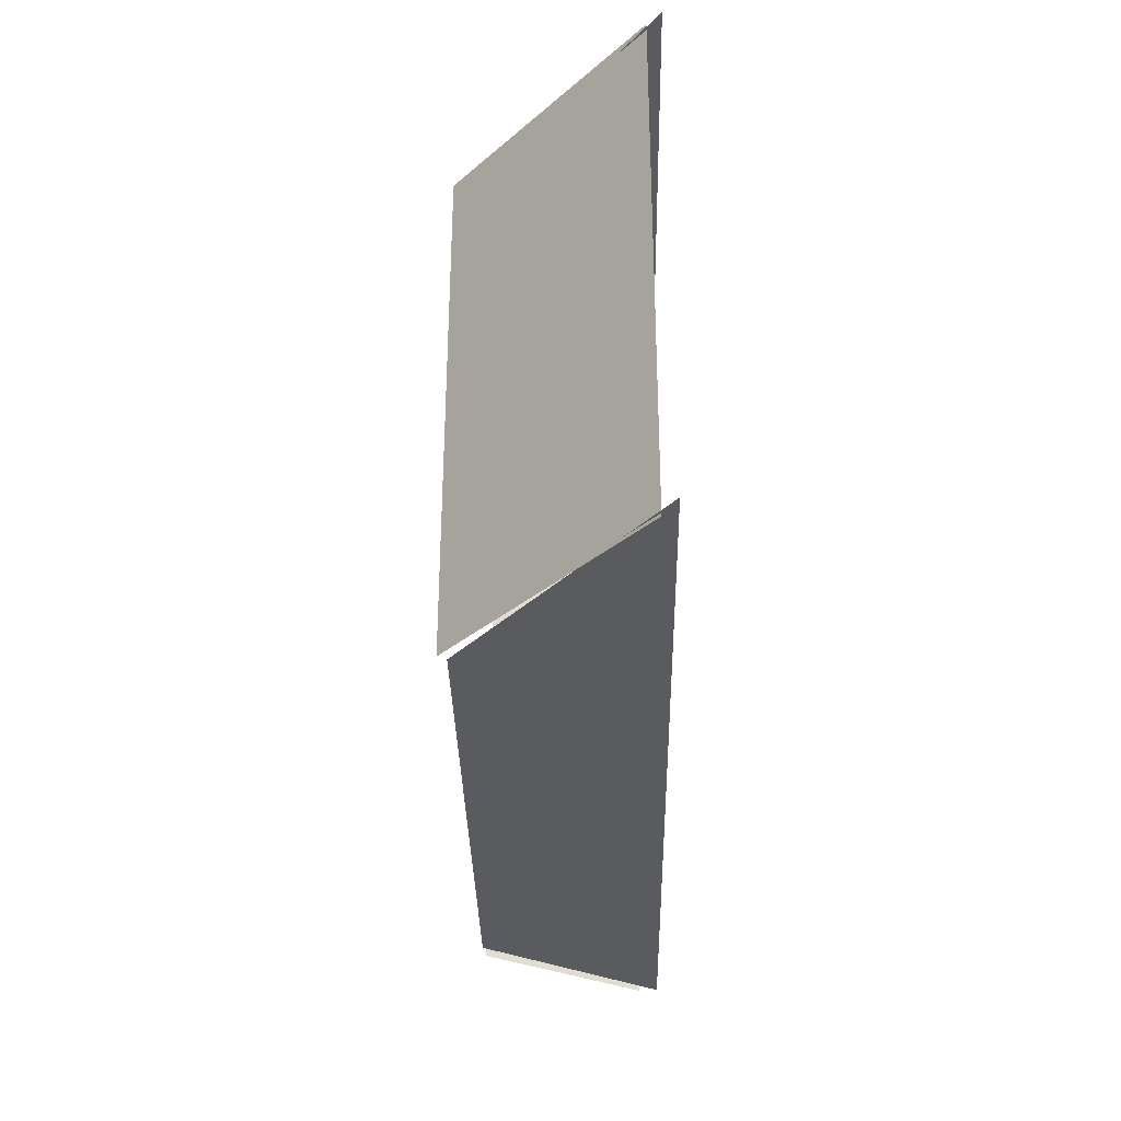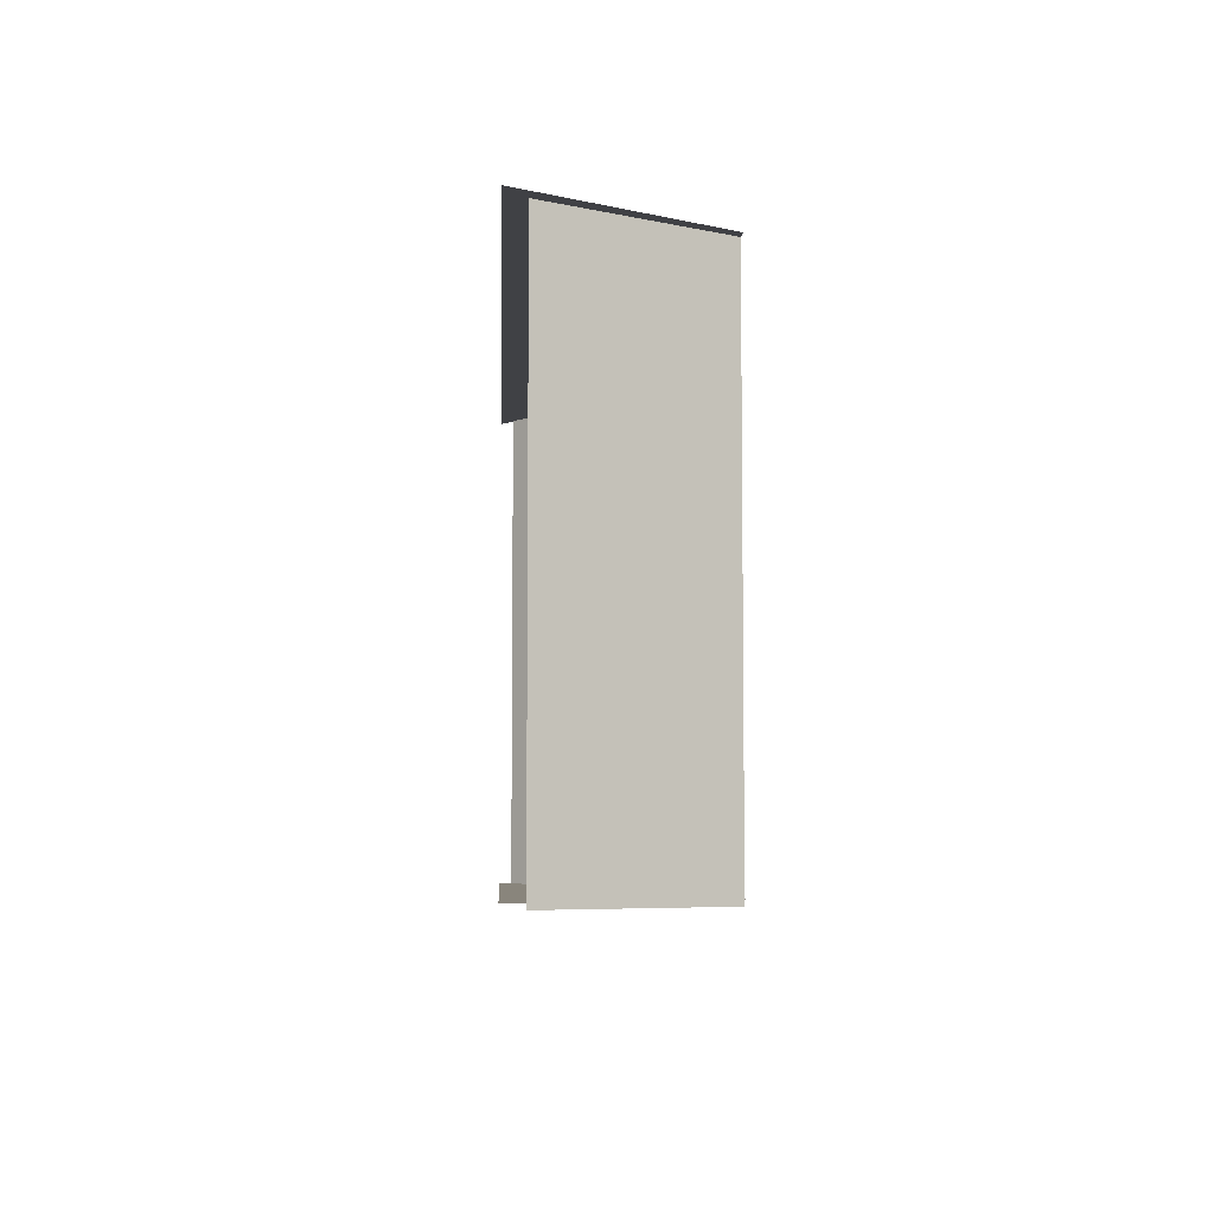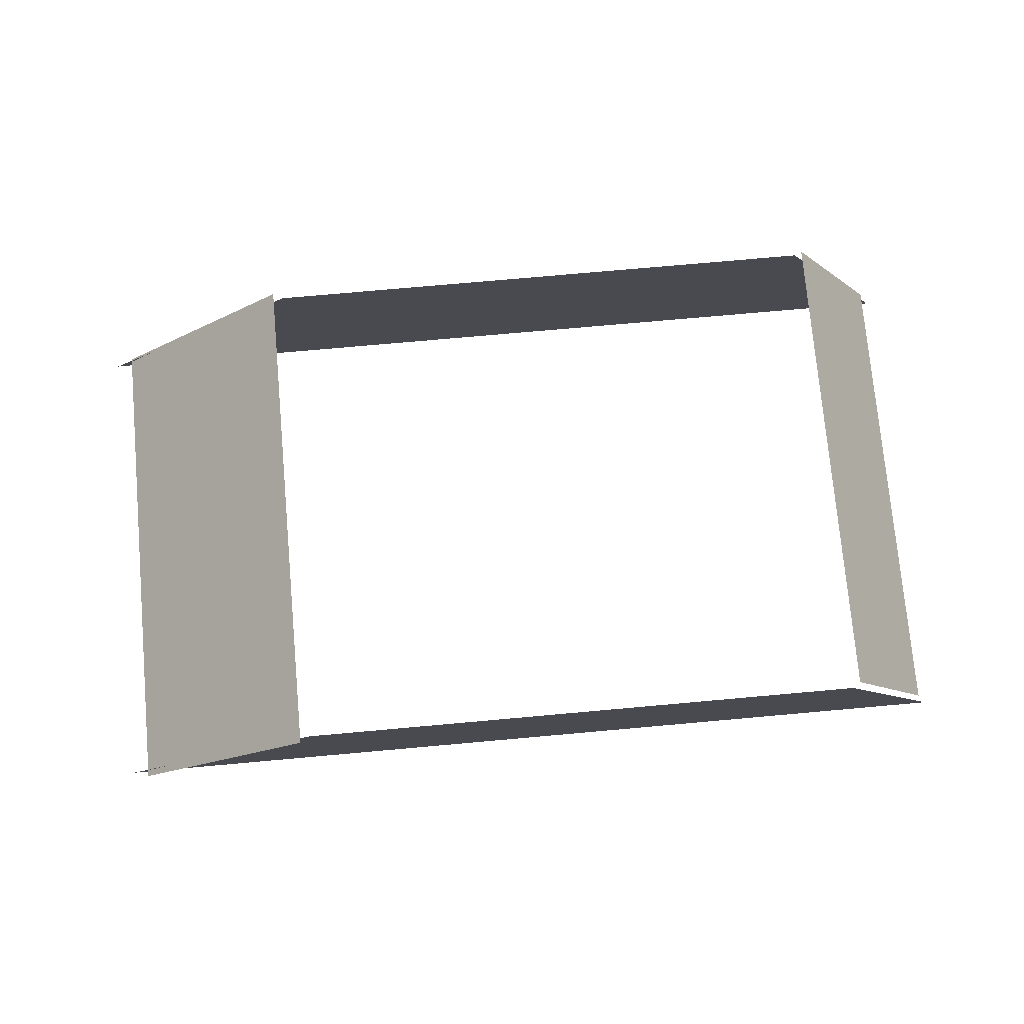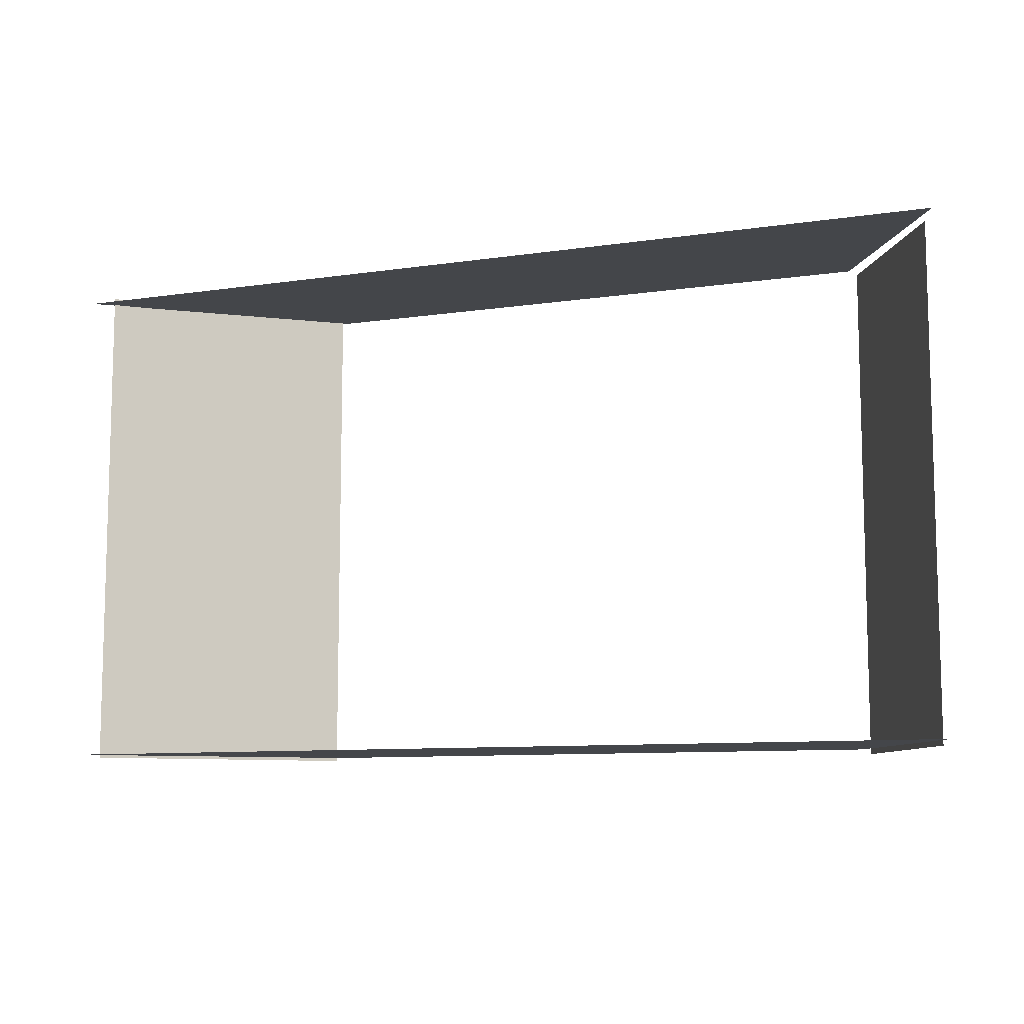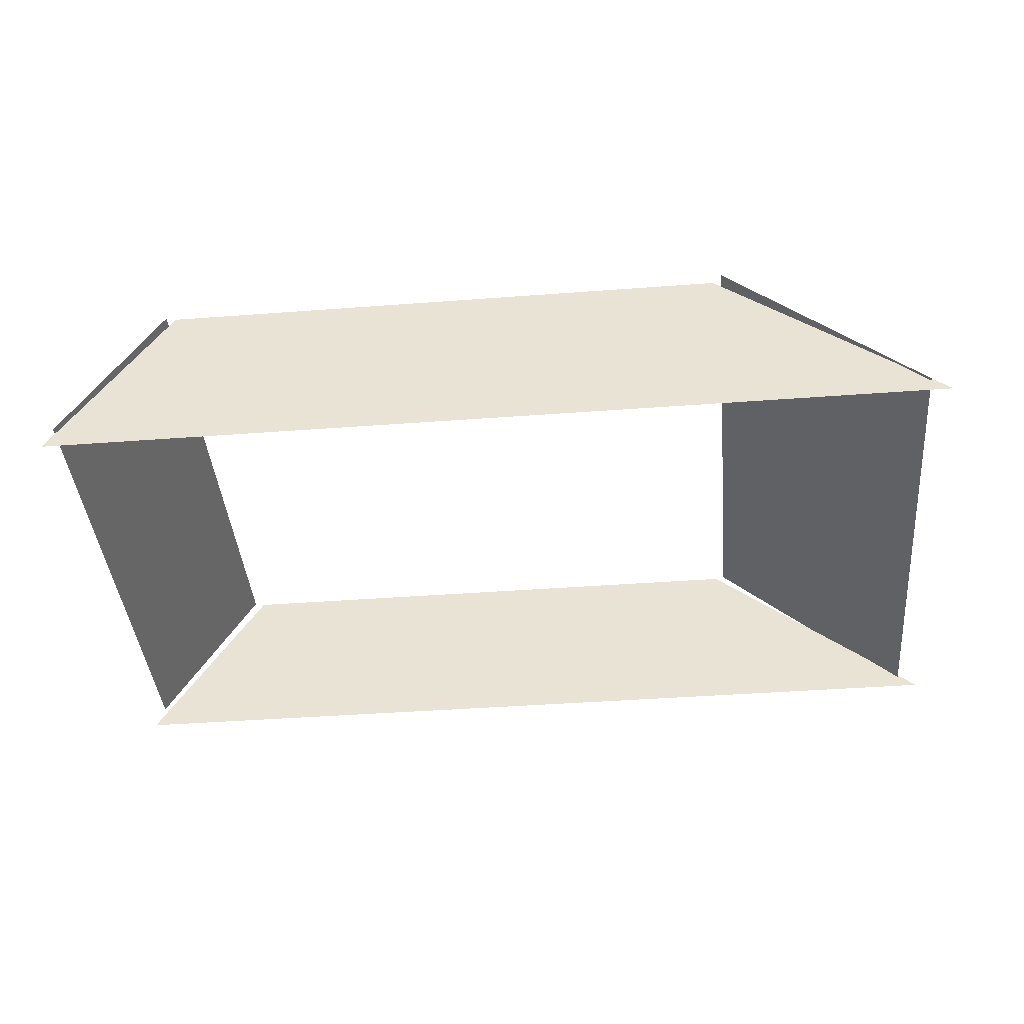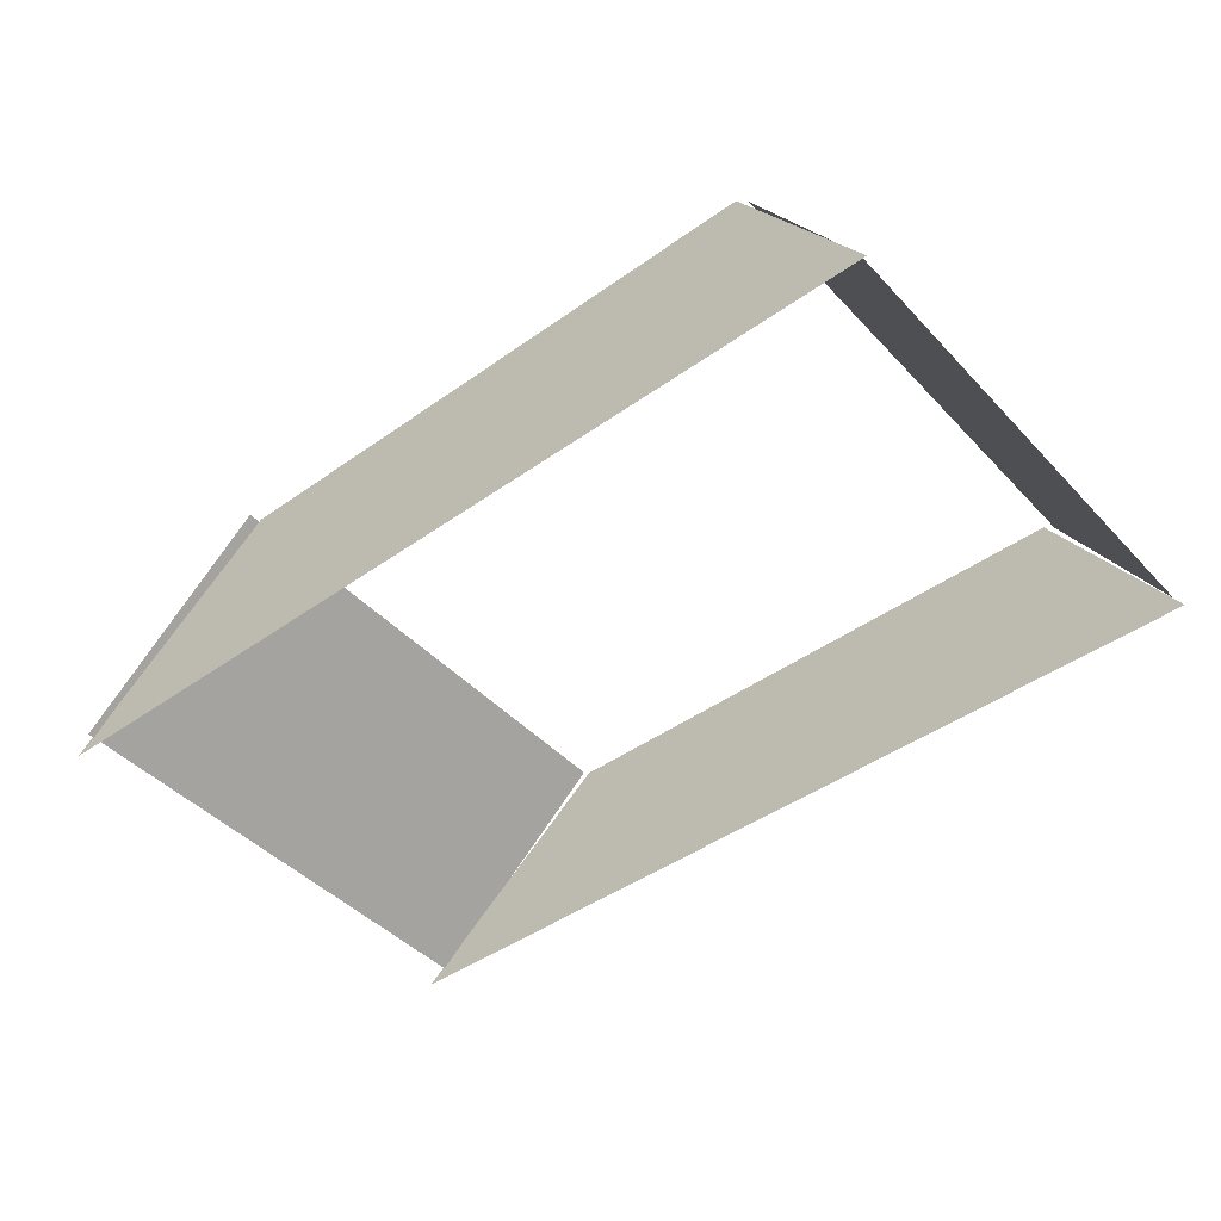
<metadata>
{"format":"obj","ext":"obj","renderer":"f3d","projection":"perspective","resolution":1024,"background":"white","views":[{"elev":-33.2,"azim":-88.9,"up":"+Z"},{"elev":-5.9,"azim":87.4,"up":"+Z"},{"elev":75.9,"azim":-5.1,"up":"+Y"},{"elev":-9.4,"azim":21.5,"up":"+Z"},{"elev":-41.7,"azim":-174.8,"up":"+Y"},{"elev":-44.5,"azim":39.7,"up":"+Y"}]}
</metadata>
<code>
o fenetre_arriere_Plane.002
v -7.295 6.647 -2.8
v -7.295 6.647 2.8
v -5.14 8.591 -2.8
v -5.14 8.591 2.8
v 2.586 6.714 -2.823
v 2.586 6.714 2.658
v 1.502 8.475 -2.823
v 1.502 8.475 2.658
f 2 1 4
f 6 5 8
f 1 3 4
f 5 7 8
o fenetre_gauche_Plane
v 2.702 6.505 -2.768
v 1.403 8.505 -2.768
v -7.512 6.505 -2.768
v -5.032 8.505 -2.768
f 10 9 11
f 12 10 11
o fenetre_droite_Plane.001
v 2.702 6.505 2.724
v 1.403 8.505 2.724
v -7.512 6.505 2.724
v -5.032 8.505 2.724
f 14 13 15
f 16 14 15

</code>
